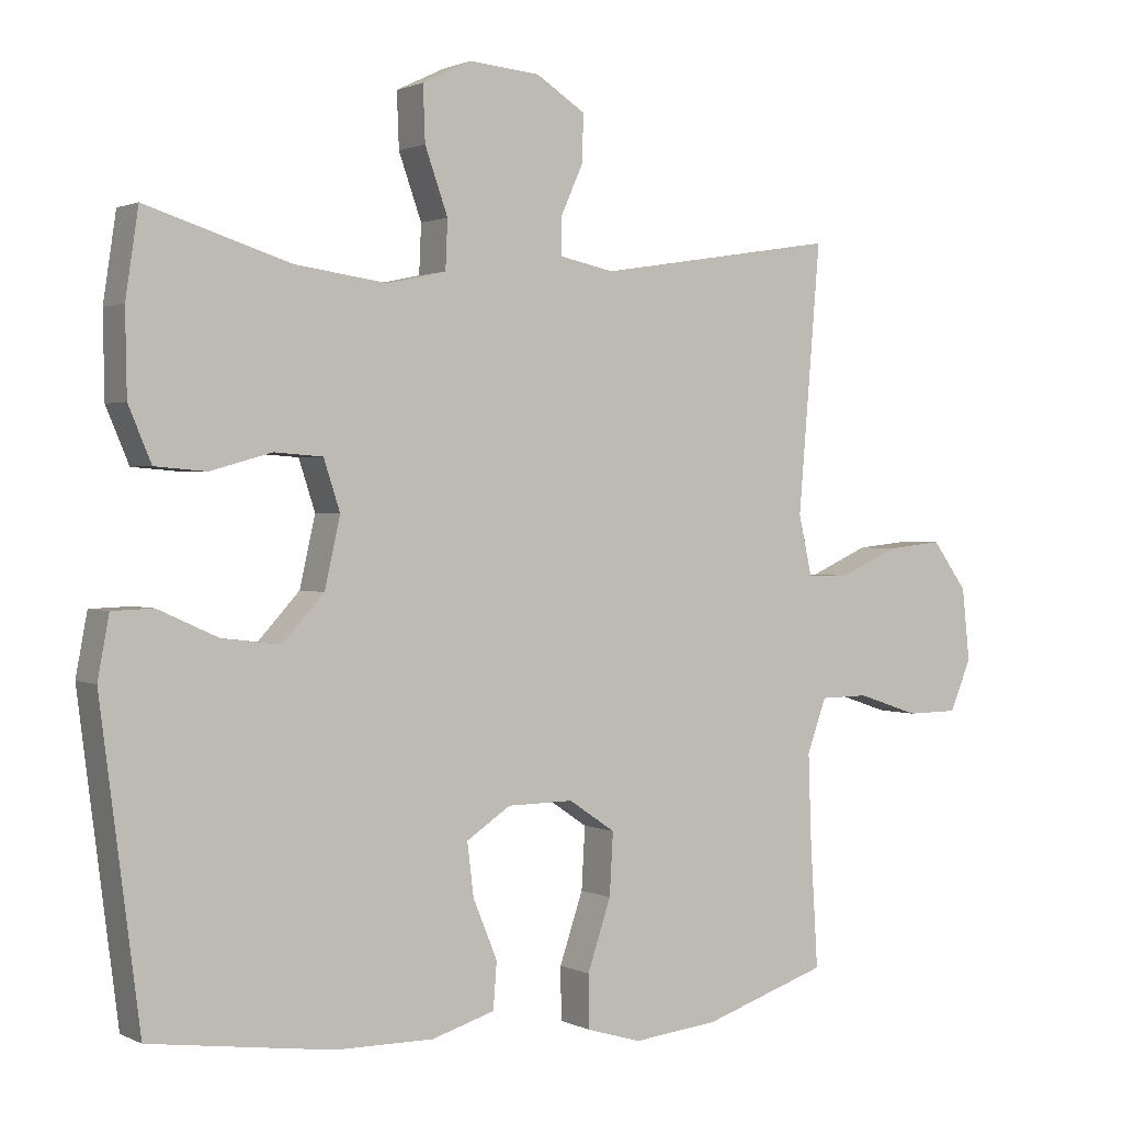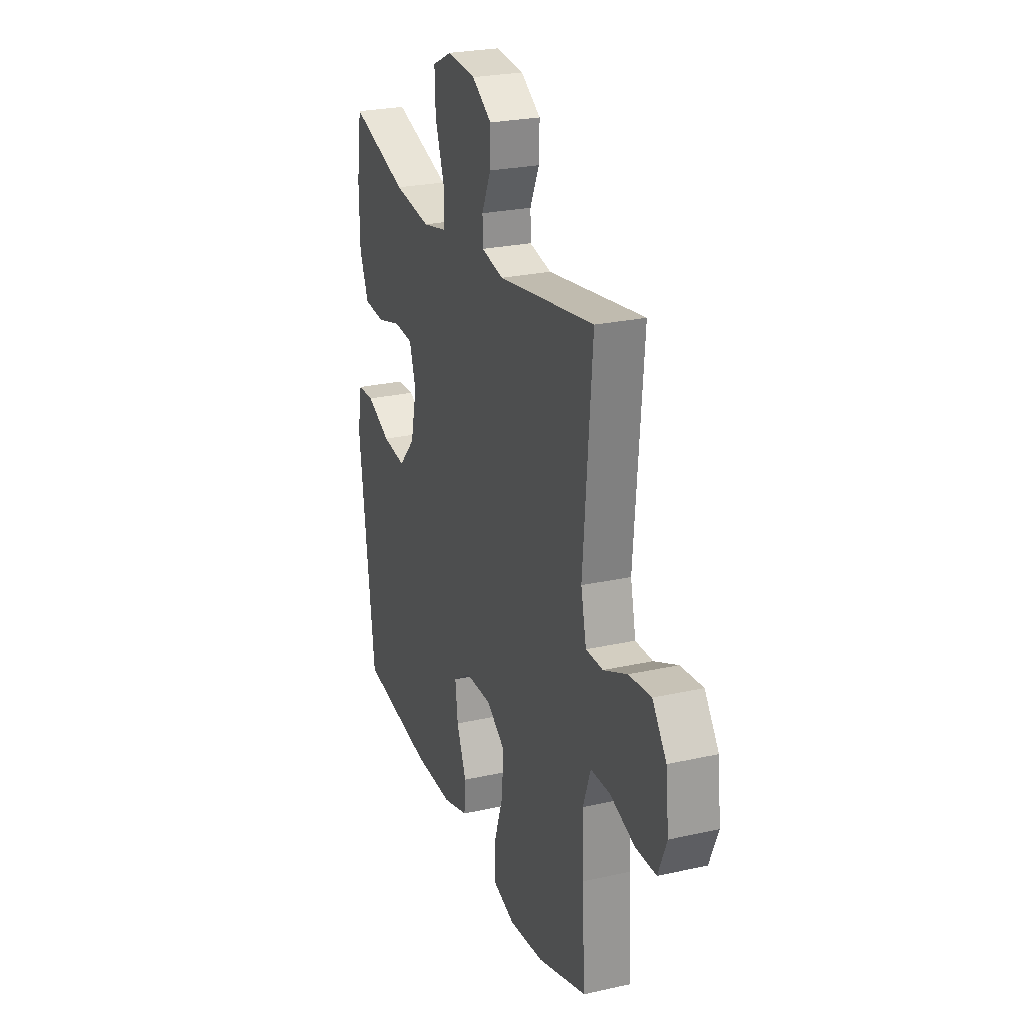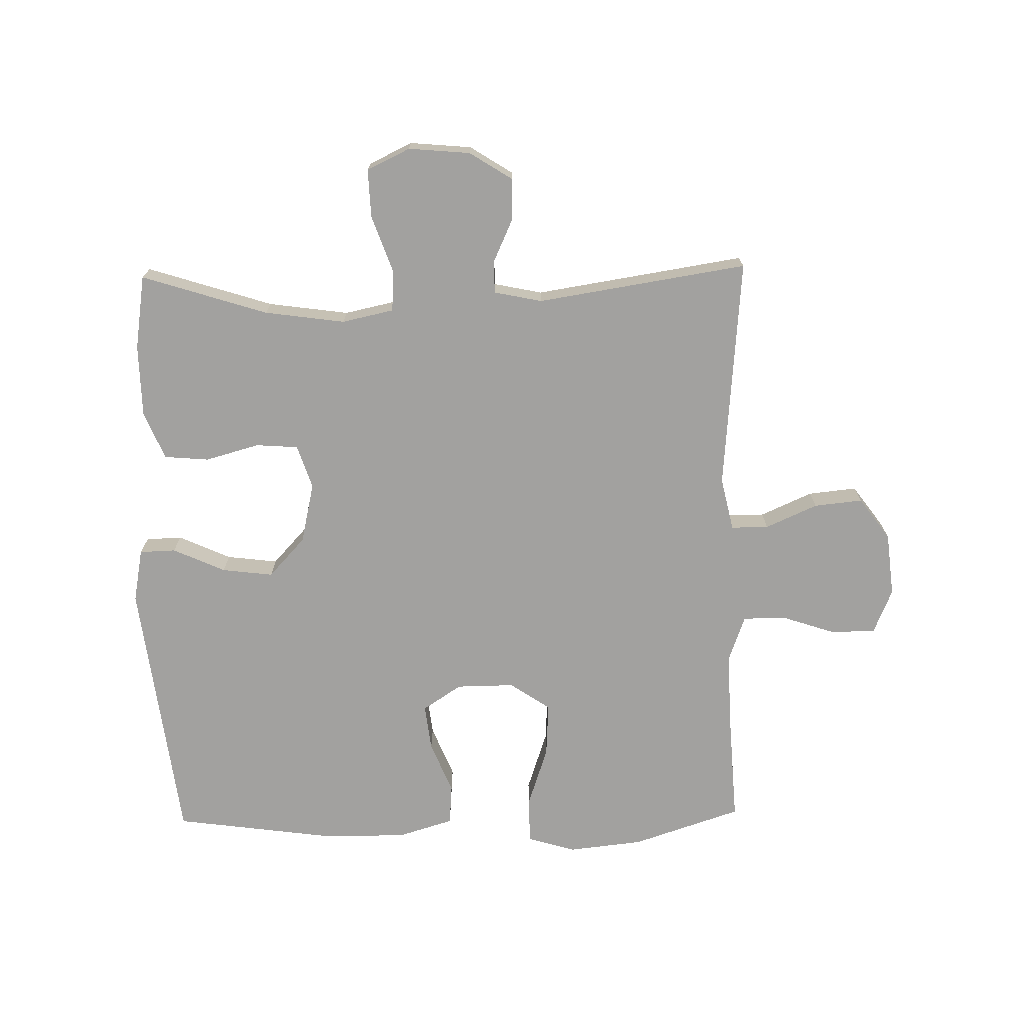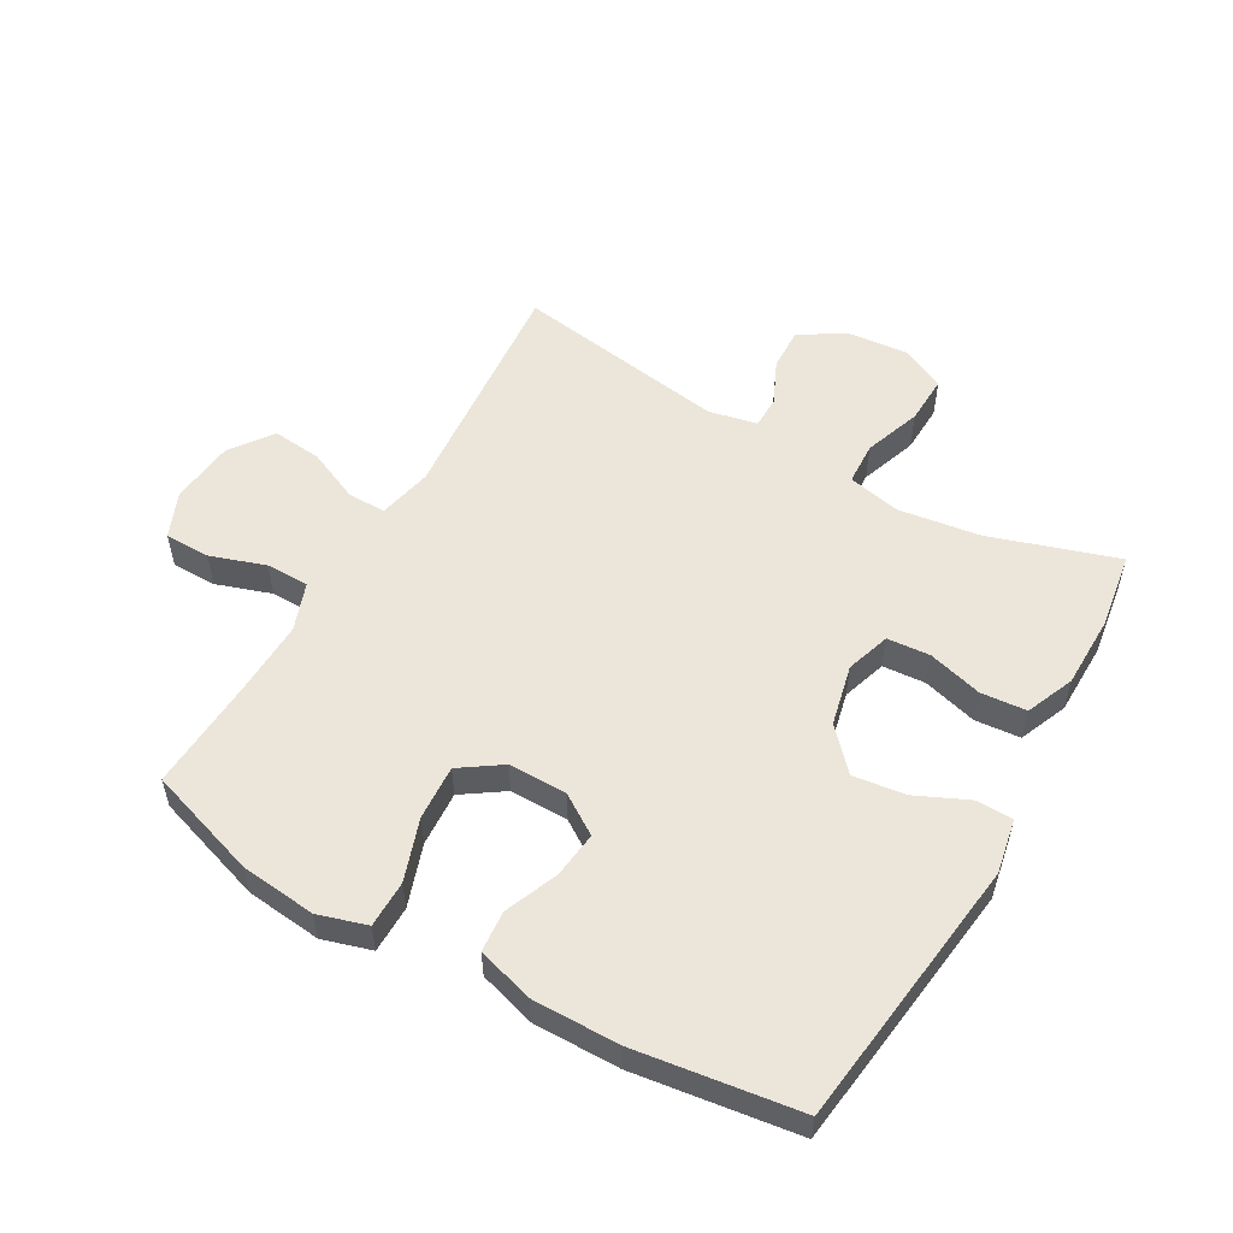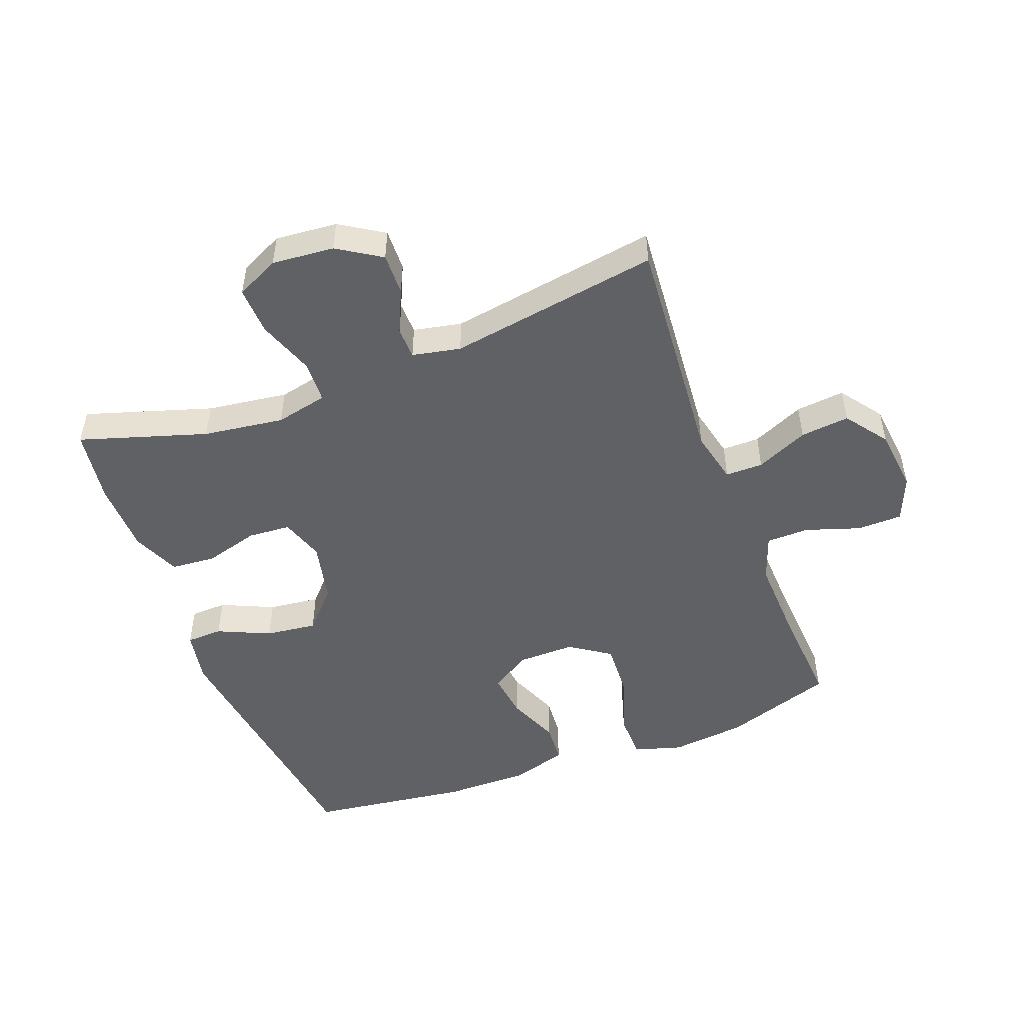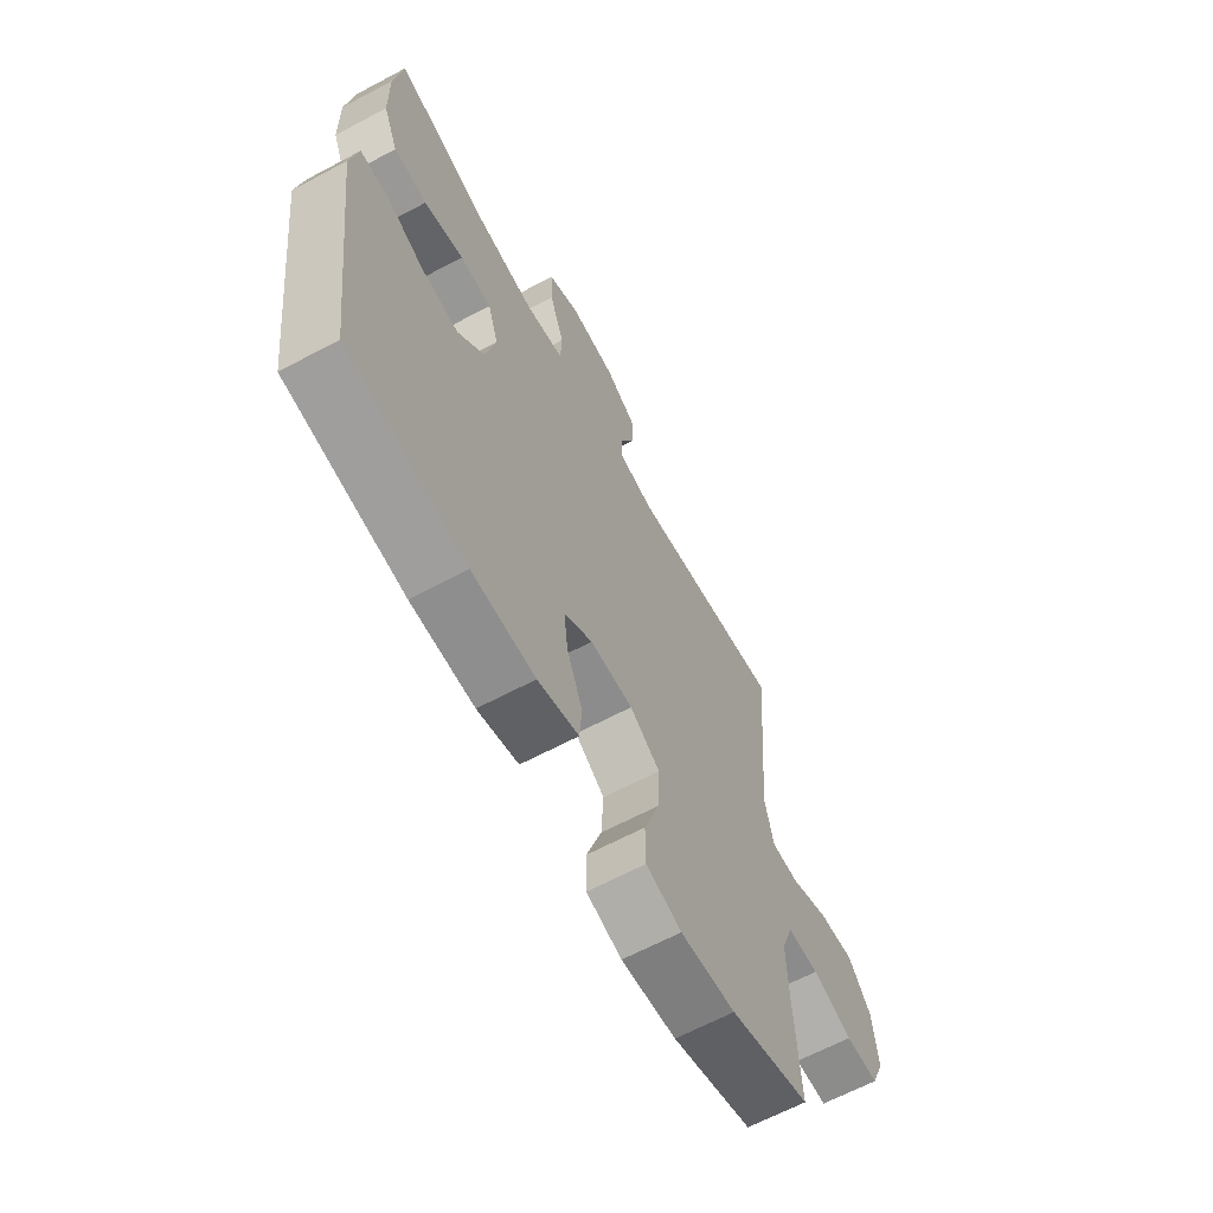
<metadata>
{"format":"obj","ext":"obj","renderer":"f3d","projection":"perspective","resolution":1024,"background":"white","views":[{"elev":1.4,"azim":-31.4,"up":"+Z"},{"elev":25.2,"azim":70.1,"up":"+Z"},{"elev":-72.2,"azim":1.1,"up":"+Y"},{"elev":54.5,"azim":-150.4,"up":"+Y"},{"elev":-49.6,"azim":20.9,"up":"+Y"},{"elev":-64.7,"azim":-61.8,"up":"+Z"}]}
</metadata>
<code>
v -0.5 0.07 -0.5
v -0.555 0.07 -0.069
v -0.539 0.07 0.017
v -0.481 0.07 0.019
v -0.397 0.07 -0.019
v -0.315 0.07 -0.029
v -0.257 0.07 0.034
v -0.235 0.07 0.131
v -0.258 0.07 0.201
v -0.326 0.07 0.206
v -0.412 0.07 0.182
v -0.484 0.07 0.188
v -0.516 0.07 0.264
v -0.518 0.07 0.38
v -0.5 0.07 0.5
v -0.298 0.07 0.436
v -0.169 0.07 0.418
v -0.086 0.07 0.436
v -0.083 0.07 0.504
v -0.115 0.07 0.594
v -0.118 0.07 0.671
v -0.049 0.07 0.704
v 0.05 0.07 0.695
v 0.119 0.07 0.651
v 0.117 0.07 0.584
v 0.085 0.07 0.514
v 0.086 0.07 0.463
v 0.163 0.07 0.447
v 0.5 0.07 0.5
v 0.469 0.07 0.127
v 0.488 0.07 0.042
v 0.548 0.07 0.042
v 0.631 0.07 0.079
v 0.709 0.07 0.087
v 0.758 0.07 0.02
v 0.769 0.07 -0.082
v 0.739 0.07 -0.154
v 0.667 0.07 -0.155
v 0.58 0.07 -0.126
v 0.512 0.07 -0.127
v 0.485 0.07 -0.202
v 0.489 0.07 -0.319
v 0.5 0.07 -0.5
v 0.325 0.07 -0.558
v 0.205 0.07 -0.571
v 0.128 0.07 -0.548
v 0.127 0.07 -0.474
v 0.16 0.07 -0.376
v 0.165 0.07 -0.289
v 0.1 0.07 -0.245
v 0.007 0.07 -0.246
v -0.055 0.07 -0.287
v -0.046 0.07 -0.361
v -0.012 0.07 -0.444
v -0.017 0.07 -0.509
v -0.106 0.07 -0.536
v -0.243 0.07 -0.535
v -0.5 0 -0.5
v -0.555 0 -0.069
v -0.539 0 0.017
v -0.481 0 0.019
v -0.397 0 -0.019
v -0.315 0 -0.029
v -0.257 0 0.034
v -0.235 0 0.131
v -0.258 0 0.201
v -0.326 0 0.206
v -0.412 0 0.182
v -0.484 0 0.188
v -0.516 0 0.264
v -0.518 0 0.38
v -0.5 0 0.5
v -0.298 0 0.436
v -0.169 0 0.418
v -0.086 0 0.436
v -0.083 0 0.504
v -0.115 0 0.594
v -0.118 0 0.671
v -0.049 0 0.704
v 0.05 0 0.695
v 0.119 0 0.651
v 0.117 0 0.584
v 0.085 0 0.514
v 0.086 0 0.463
v 0.163 0 0.447
v 0.5 0 0.5
v 0.469 0 0.127
v 0.488 0 0.042
v 0.548 0 0.042
v 0.631 0 0.079
v 0.709 0 0.087
v 0.758 0 0.02
v 0.769 0 -0.082
v 0.739 0 -0.154
v 0.667 0 -0.155
v 0.58 0 -0.126
v 0.512 0 -0.127
v 0.485 0 -0.202
v 0.489 0 -0.319
v 0.5 0 -0.5
v 0.325 0 -0.558
v 0.205 0 -0.571
v 0.128 0 -0.548
v 0.127 0 -0.474
v 0.16 0 -0.376
v 0.165 0 -0.289
v 0.1 0 -0.245
v 0.007 0 -0.246
v -0.055 0 -0.287
v -0.046 0 -0.361
v -0.012 0 -0.444
v -0.017 0 -0.509
v -0.106 0 -0.536
v -0.243 0 -0.535
f 53 54 55 56
f 52 53 56 57
f 45 46 47 48
f 45 48 49
f 42 43 44 45
f 41 42 45 49
f 40 41 49 50
f 36 37 38 39
f 36 39 40
f 35 36 40
f 32 33 34 35
f 31 32 35 40
f 30 31 40 50
f 28 29 30 50
f 23 24 25 26
f 23 26 27
f 22 23 27
f 19 20 21 22
f 18 19 22 27
f 17 18 27 28
f 13 14 15 16
f 13 16 17
f 10 11 12 13
f 9 10 13 17
f 8 9 17 28
f 2 3 4 5
f 2 5 6
f 52 57 1 2
f 51 52 2 6
f 50 51 6 7
f 7 8 28 50
f 113 112 111 110
f 114 113 110 109
f 105 104 103 102
f 106 105 102
f 102 101 100 99
f 106 102 99 98
f 107 106 98 97
f 96 95 94 93
f 97 96 93
f 97 93 92
f 92 91 90 89
f 97 92 89 88
f 107 97 88 87
f 107 87 86 85
f 83 82 81 80
f 84 83 80
f 84 80 79
f 79 78 77 76
f 84 79 76 75
f 85 84 75 74
f 73 72 71 70
f 74 73 70
f 70 69 68 67
f 74 70 67 66
f 85 74 66 65
f 62 61 60 59
f 63 62 59
f 59 58 114 109
f 63 59 109 108
f 64 63 108 107
f 107 85 65 64
f 1 58 59 2
f 2 59 60 3
f 3 60 61 4
f 4 61 62 5
f 5 62 63 6
f 6 63 64 7
f 7 64 65 8
f 8 65 66 9
f 9 66 67 10
f 10 67 68 11
f 11 68 69 12
f 12 69 70 13
f 13 70 71 14
f 14 71 72 15
f 15 72 73 16
f 16 73 74 17
f 17 74 75 18
f 18 75 76 19
f 19 76 77 20
f 20 77 78 21
f 21 78 79 22
f 22 79 80 23
f 23 80 81 24
f 24 81 82 25
f 25 82 83 26
f 26 83 84 27
f 27 84 85 28
f 28 85 86 29
f 29 86 87 30
f 30 87 88 31
f 31 88 89 32
f 32 89 90 33
f 33 90 91 34
f 34 91 92 35
f 35 92 93 36
f 36 93 94 37
f 37 94 95 38
f 38 95 96 39
f 39 96 97 40
f 40 97 98 41
f 41 98 99 42
f 42 99 100 43
f 43 100 101 44
f 44 101 102 45
f 45 102 103 46
f 46 103 104 47
f 47 104 105 48
f 48 105 106 49
f 49 106 107 50
f 50 107 108 51
f 51 108 109 52
f 52 109 110 53
f 53 110 111 54
f 54 111 112 55
f 55 112 113 56
f 56 113 114 57
f 57 114 58 1

</code>
